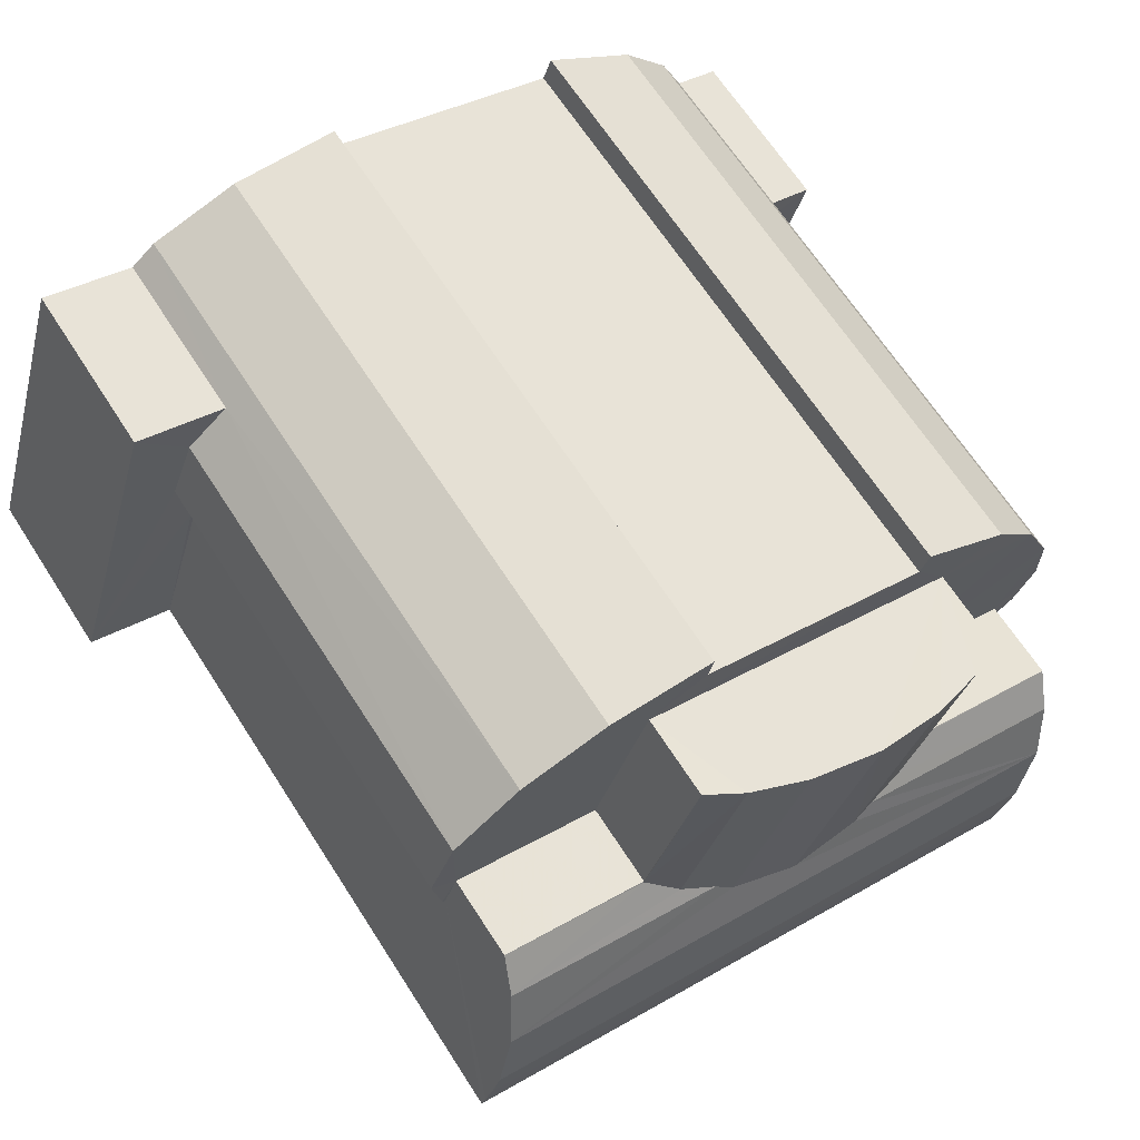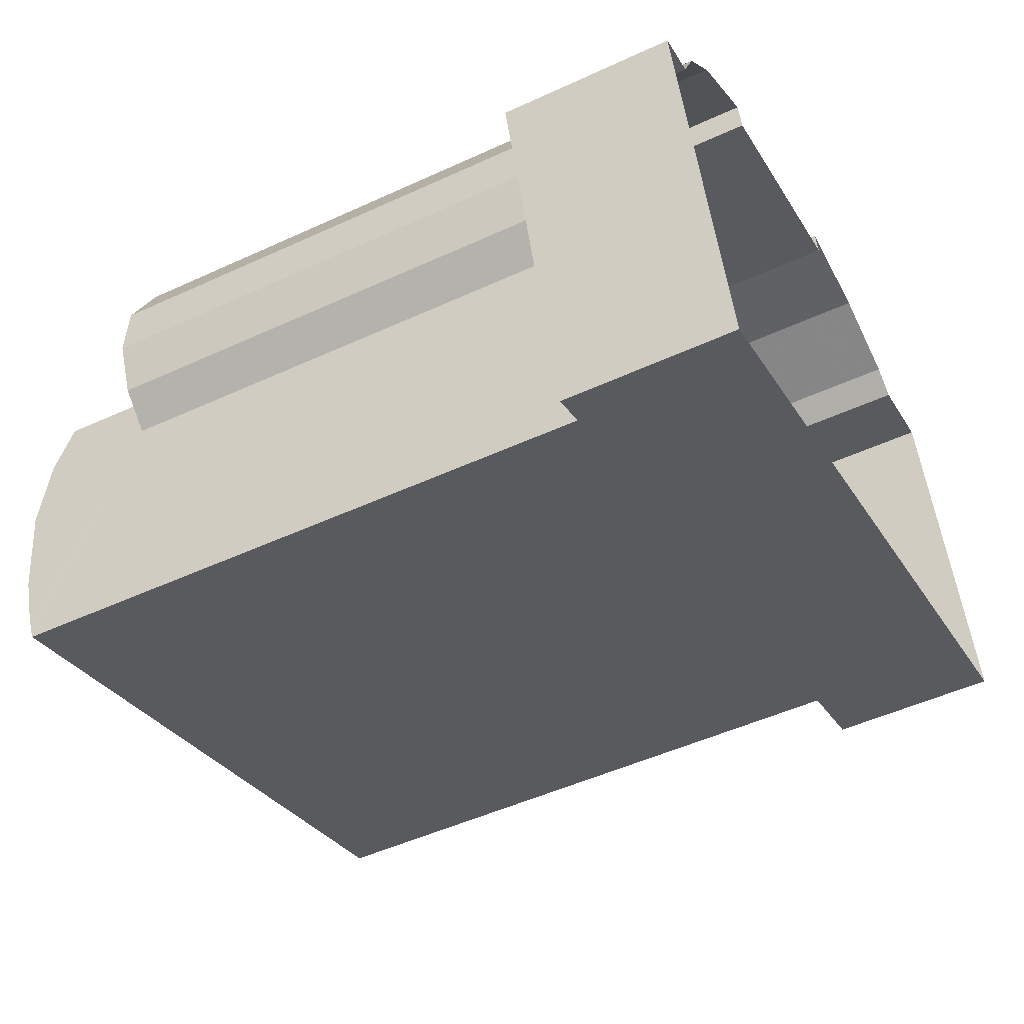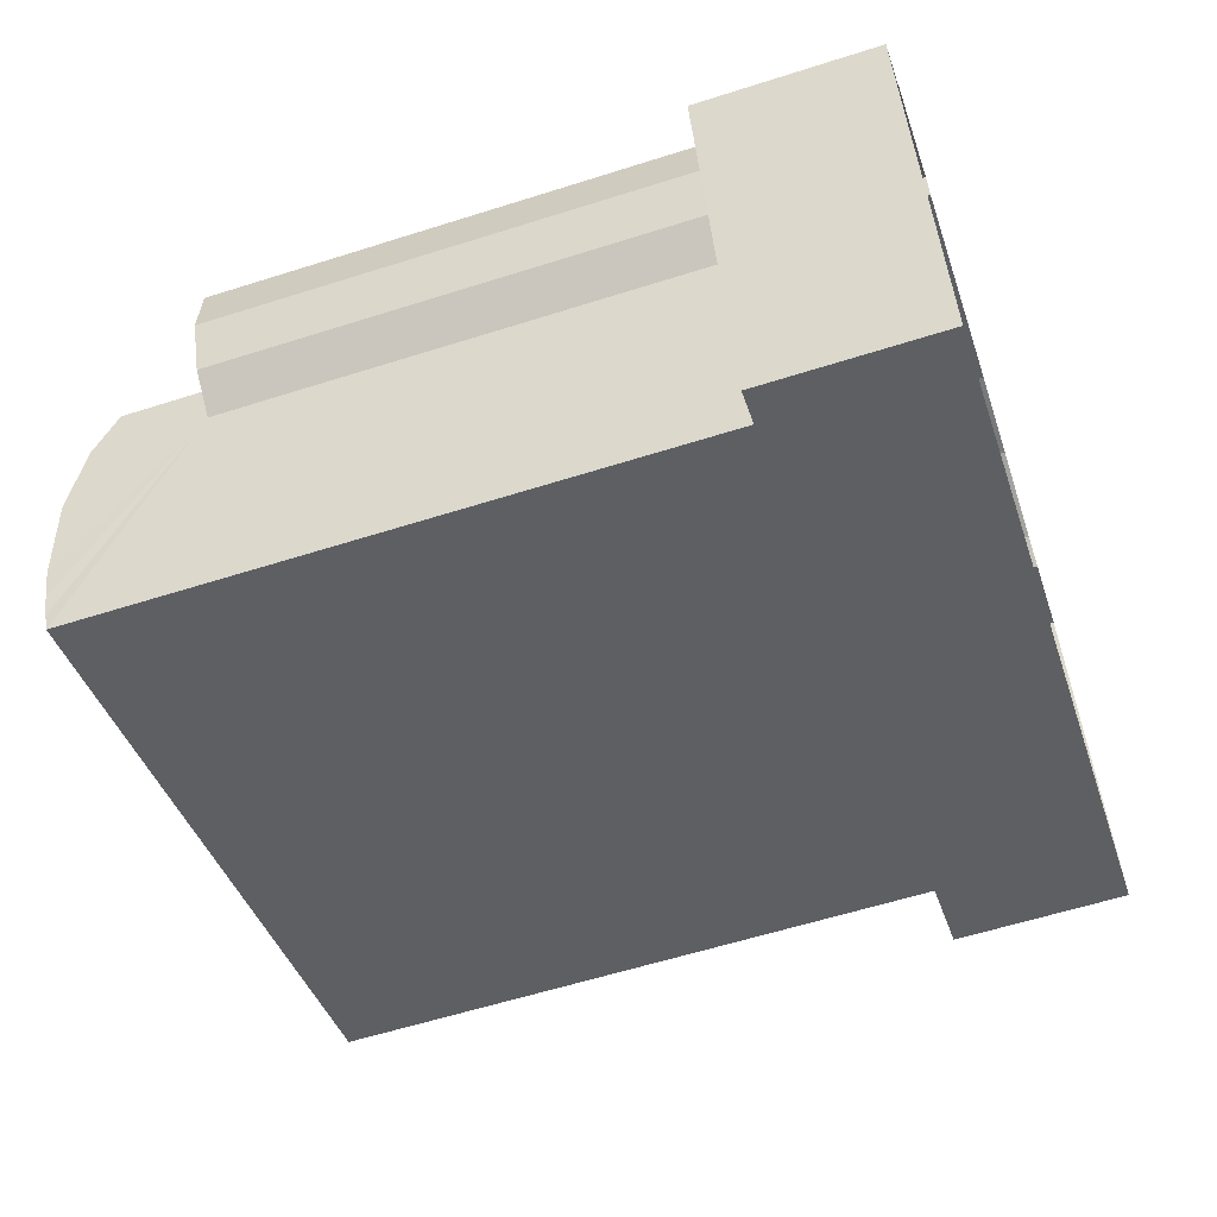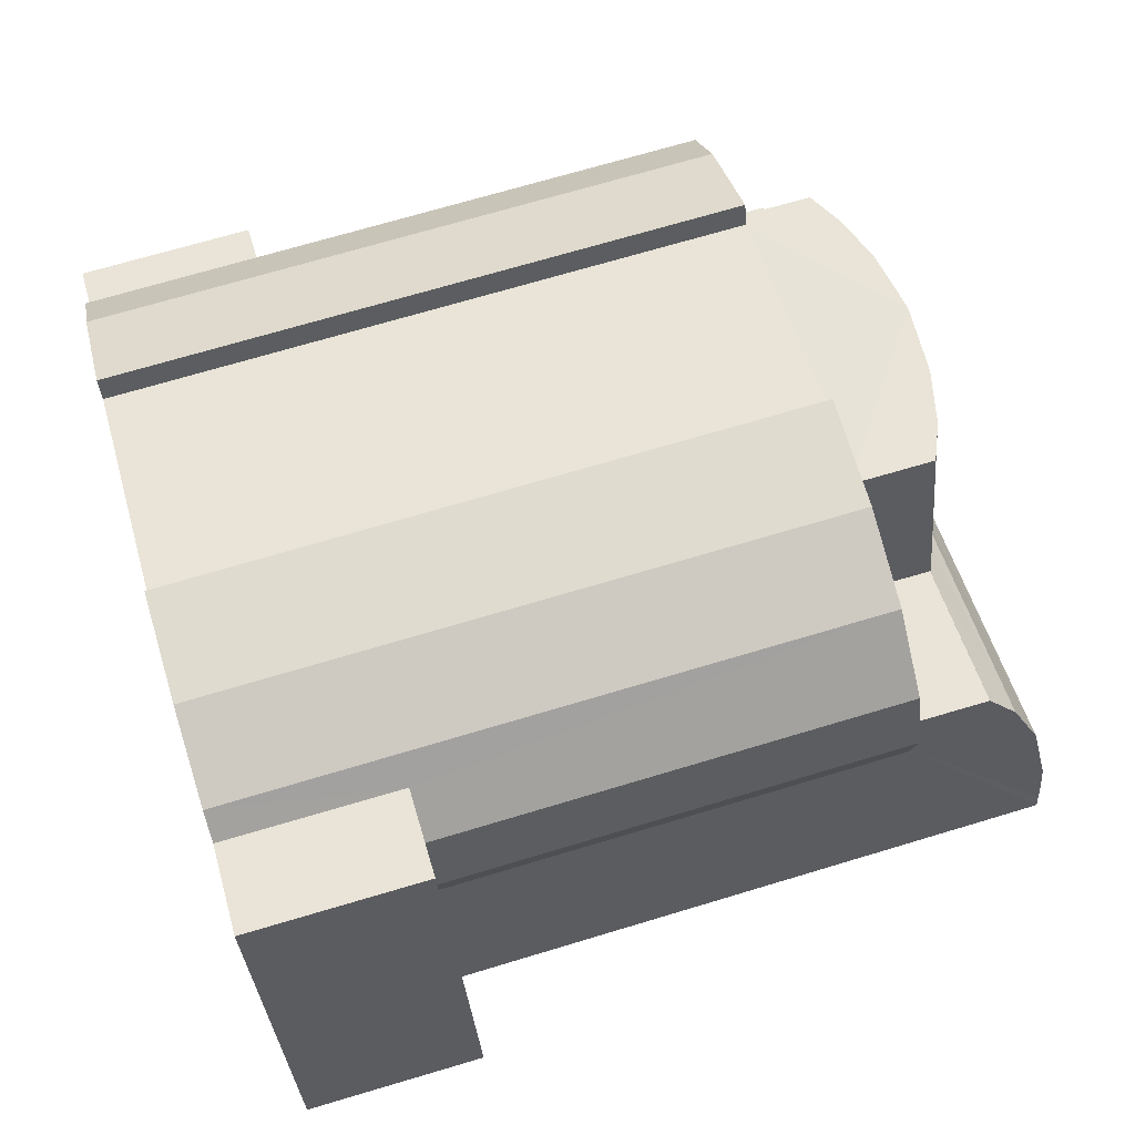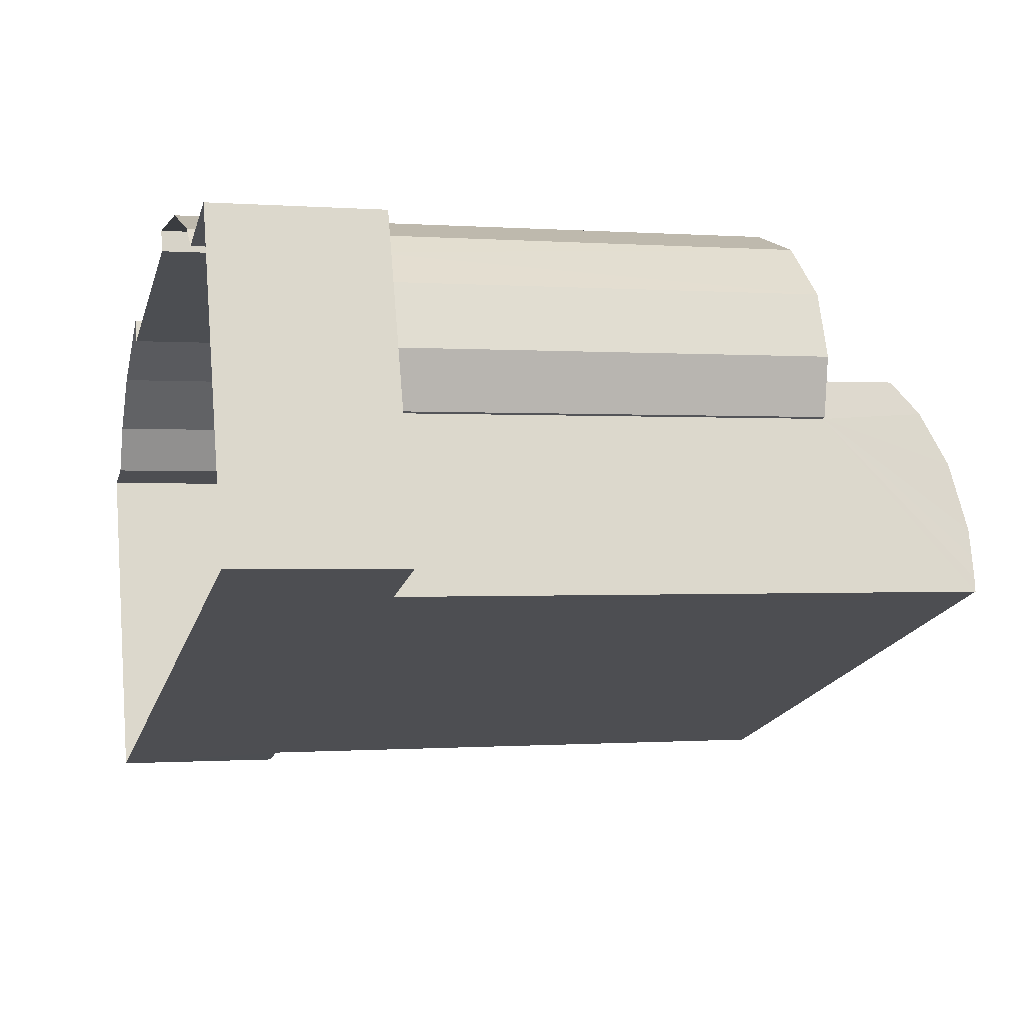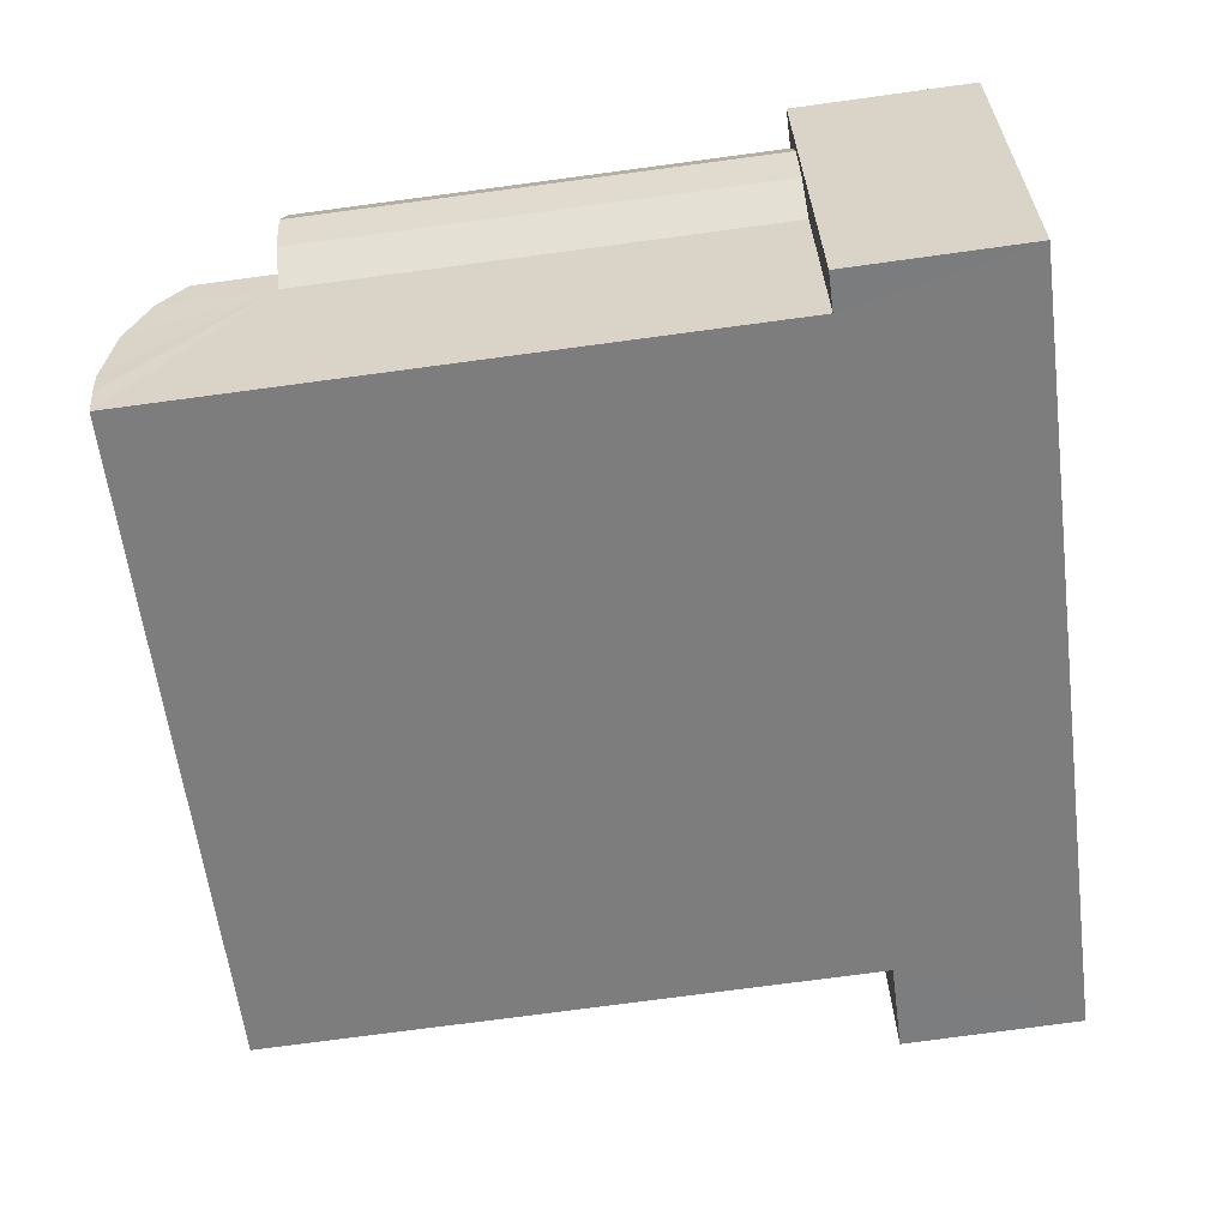
<metadata>
{"format":"obj","ext":"obj","renderer":"f3d","projection":"perspective","resolution":1024,"background":"white","views":[{"elev":67.0,"azim":-32.9,"up":"+Y"},{"elev":-49.6,"azim":117.0,"up":"+Y"},{"elev":-59.1,"azim":108.2,"up":"+Y"},{"elev":71.5,"azim":-106.6,"up":"+Y"},{"elev":-0.3,"azim":-105.8,"up":"+Y"},{"elev":-76.7,"azim":97.5,"up":"+Y"}]}
</metadata>
<code>
v -2.255e+05 -1.274e+05 13.34
v -2.255e+05 -1.274e+05 13.34
v -2.255e+05 -1.274e+05 13.34
v -2.255e+05 -1.274e+05 13.34
v -2.255e+05 -1.274e+05 13.34
v -2.255e+05 -1.274e+05 13.34
v -2.255e+05 -1.274e+05 13.34
v -2.255e+05 -1.274e+05 13.34
v -2.255e+05 -1.274e+05 13.34
v -2.255e+05 -1.274e+05 13.34
v -2.255e+05 -1.274e+05 13.34
v -2.255e+05 -1.274e+05 13.34
v -2.255e+05 -1.274e+05 13.34
v -2.255e+05 -1.274e+05 13.34
v -2.255e+05 -1.274e+05 30.84
v -2.255e+05 -1.274e+05 30.83
v -2.255e+05 -1.274e+05 31.5
v -2.255e+05 -1.274e+05 31.5
v -2.255e+05 -1.274e+05 31.26
v -2.255e+05 -1.274e+05 30.83
v -2.255e+05 -1.274e+05 32.36
v -2.255e+05 -1.274e+05 32.34
v -2.255e+05 -1.274e+05 32.36
v -2.255e+05 -1.274e+05 32.34
v -2.255e+05 -1.274e+05 31.26
v -2.255e+05 -1.274e+05 31.63
v -2.255e+05 -1.274e+05 31.26
v -2.255e+05 -1.274e+05 31.63
v -2.255e+05 -1.274e+05 31.5
v -2.255e+05 -1.274e+05 30.84
v -2.255e+05 -1.274e+05 31.5
v -2.255e+05 -1.274e+05 30.83
v -2.255e+05 -1.274e+05 30.83
v -2.255e+05 -1.274e+05 32.09
v -2.255e+05 -1.274e+05 32.09
v -2.255e+05 -1.274e+05 31.63
v -2.255e+05 -1.274e+05 31.81
v -2.255e+05 -1.274e+05 32.37
v -2.255e+05 -1.274e+05 32.37
v -2.255e+05 -1.274e+05 28.85
v -2.255e+05 -1.274e+05 28.85
v -2.255e+05 -1.274e+05 28.85
v -2.255e+05 -1.274e+05 28.85
v -2.255e+05 -1.274e+05 28.85
v -2.255e+05 -1.274e+05 28.85
v -2.255e+05 -1.274e+05 28.85
v -2.255e+05 -1.274e+05 28.85
v -2.255e+05 -1.274e+05 28.85
v -2.255e+05 -1.274e+05 28.85
v -2.255e+05 -1.274e+05 28.85
v -2.255e+05 -1.274e+05 28.85
v -2.255e+05 -1.274e+05 28.85
v -2.255e+05 -1.274e+05 28.85
v -2.255e+05 -1.274e+05 28.85
v -2.255e+05 -1.274e+05 28.85
v -2.255e+05 -1.274e+05 28.85
v -2.255e+05 -1.274e+05 28.85
v -2.255e+05 -1.274e+05 28.85
v -2.255e+05 -1.274e+05 28.85
v -2.255e+05 -1.274e+05 28.85
v -2.255e+05 -1.274e+05 28.85
v -2.255e+05 -1.274e+05 31.81
v -2.255e+05 -1.274e+05 31.63
v -2.255e+05 -1.274e+05 17.62
v -2.255e+05 -1.274e+05 17.62
v -2.255e+05 -1.274e+05 17.62
v -2.255e+05 -1.274e+05 17.62
v -2.255e+05 -1.274e+05 17.62
v -2.255e+05 -1.274e+05 17.62
v -2.255e+05 -1.274e+05 17.62
v -2.255e+05 -1.274e+05 17.62
v -2.255e+05 -1.274e+05 17.62
v -2.255e+05 -1.274e+05 17.62
v -2.255e+05 -1.274e+05 17.62
v -2.255e+05 -1.274e+05 17.62
v -2.255e+05 -1.274e+05 17.62
v -2.255e+05 -1.274e+05 17.62
v -2.255e+05 -1.274e+05 17.62
v -2.255e+05 -1.274e+05 17.62
v -2.255e+05 -1.274e+05 30.84
v -2.255e+05 -1.274e+05 31.26
v -2.255e+05 -1.274e+05 30.84
v -2.255e+05 -1.274e+05 32.31
v -2.255e+05 -1.274e+05 32.31
f 1 2 3
f 4 5 6
f 1 3 7
f 8 9 10
f 10 5 1
f 1 7 8
f 10 11 5
f 12 6 13
f 14 13 11
f 5 13 6
f 10 1 8
f 5 11 13
f 15 16 17
f 17 18 19
f 15 20 16
f 15 17 19
f 21 22 23
f 21 24 22
f 25 26 27
f 28 29 26
f 26 29 27
f 30 31 32
f 32 33 30
f 27 29 31
f 27 31 30
f 17 34 18
f 29 35 31
f 34 36 18
f 37 36 34
f 28 35 29
f 37 35 28
f 37 34 35
f 38 34 39
f 38 35 34
f 40 41 42
f 41 43 42
f 44 40 42
f 45 46 47
f 48 43 49
f 50 44 42
f 46 50 47
f 45 47 51
f 52 48 49
f 53 51 54
f 52 55 48
f 56 57 53
f 55 58 48
f 59 57 56
f 60 59 56
f 56 53 54
f 42 43 61
f 61 43 48
f 50 42 47
f 51 47 54
f 28 26 62
f 37 28 62
f 36 62 63
f 36 37 62
f 64 65 66
f 67 68 69
f 68 67 70
f 65 70 71
f 66 65 71
f 71 70 67
f 72 73 74
f 74 75 76
f 77 78 76
f 79 77 76
f 75 79 76
f 74 73 75
f 39 23 38
f 39 21 23
f 30 25 27
f 30 80 25
f 81 82 15
f 19 81 15
f 24 83 22
f 24 84 83
f 19 63 81
f 36 63 18
f 63 19 18
f 44 1 5
f 44 50 1
f 78 77 60
f 78 60 83
f 83 60 22
f 60 56 32
f 22 60 23
f 60 32 31
f 23 60 38
f 35 60 31
f 38 60 35
f 54 33 32
f 56 54 32
f 69 68 58
f 16 48 58
f 16 58 17
f 58 68 84
f 58 34 17
f 24 58 84
f 39 34 58
f 21 58 24
f 21 39 58
f 76 10 9
f 74 76 9
f 43 6 12
f 43 41 6
f 48 16 20
f 61 48 20
f 13 14 65
f 64 13 65
f 8 7 72
f 7 51 72
f 72 53 73
f 72 51 53
f 75 57 59
f 79 75 59
f 71 52 49
f 66 71 49
f 20 82 42
f 42 61 20
f 15 82 20
f 67 55 52
f 71 67 52
f 67 58 55
f 67 69 58
f 77 59 60
f 77 79 59
f 72 74 9
f 8 72 9
f 80 47 25
f 47 42 62
f 25 47 26
f 42 82 81
f 26 47 62
f 62 42 63
f 63 42 81
f 75 53 57
f 75 73 53
f 70 14 11
f 70 65 14
f 46 3 2
f 46 45 3
f 12 64 43
f 43 64 49
f 12 13 64
f 49 64 66
f 44 5 4
f 40 44 4
f 51 7 3
f 45 51 3
f 83 84 78
f 76 78 10
f 10 68 11
f 11 68 70
f 78 84 68
f 78 68 10
f 41 4 6
f 41 40 4
f 30 33 80
f 33 47 80
f 33 54 47
f 46 2 1
f 50 46 1

</code>
